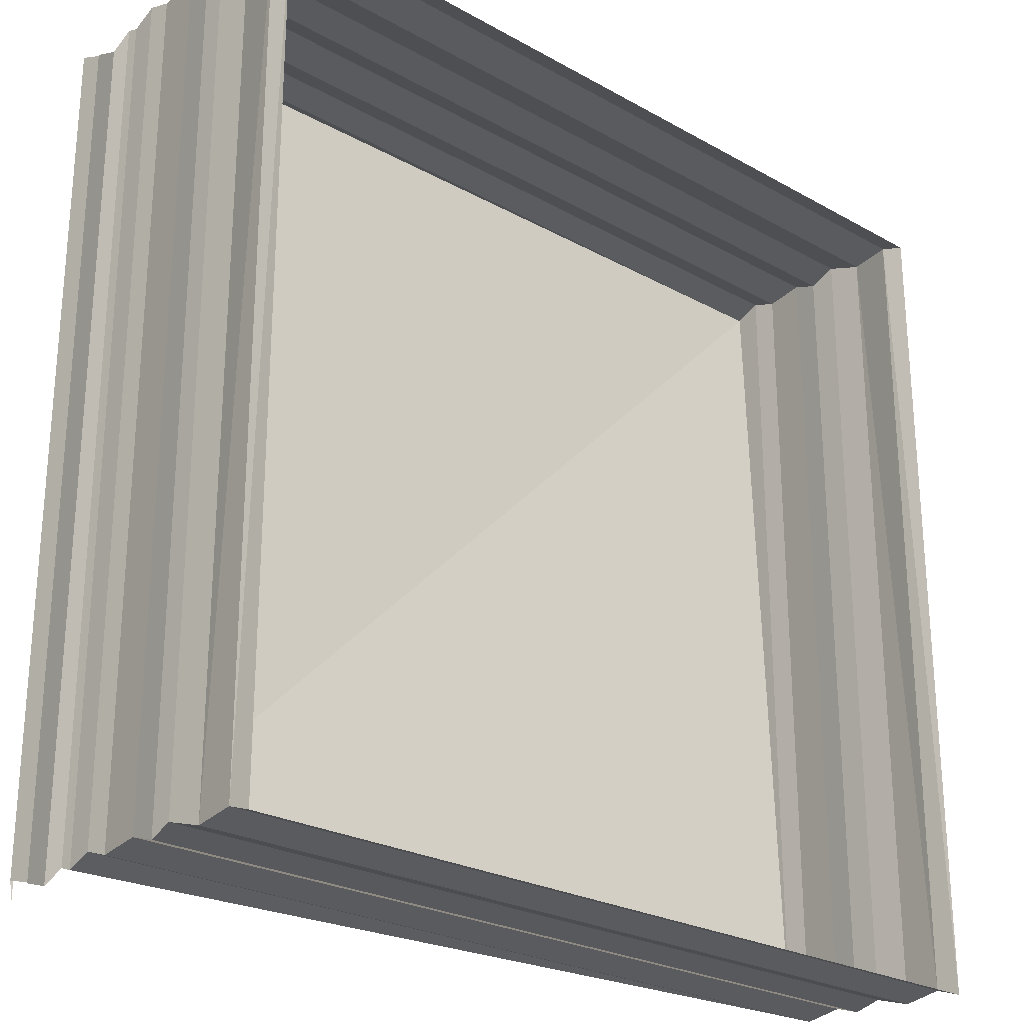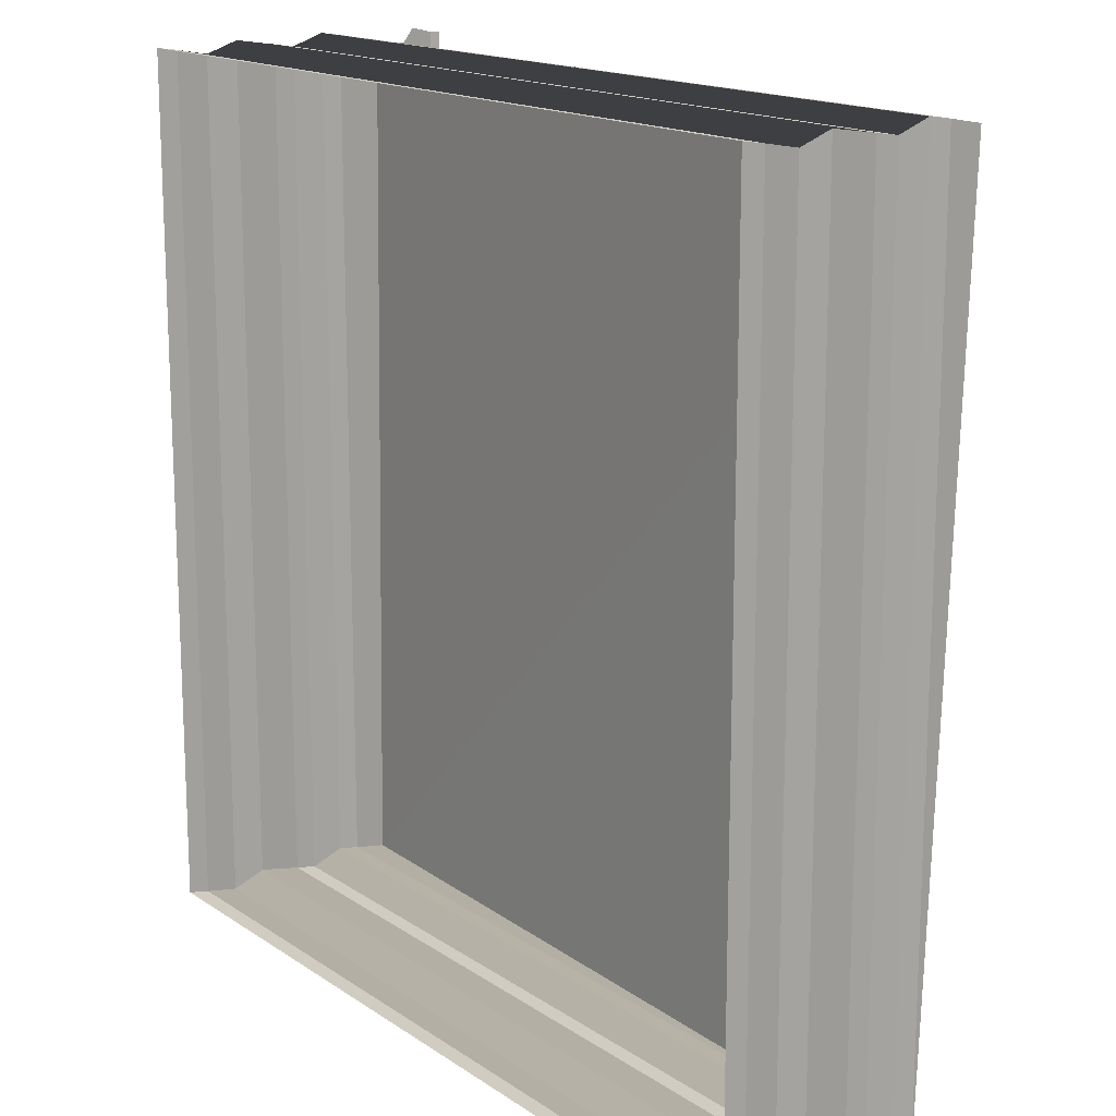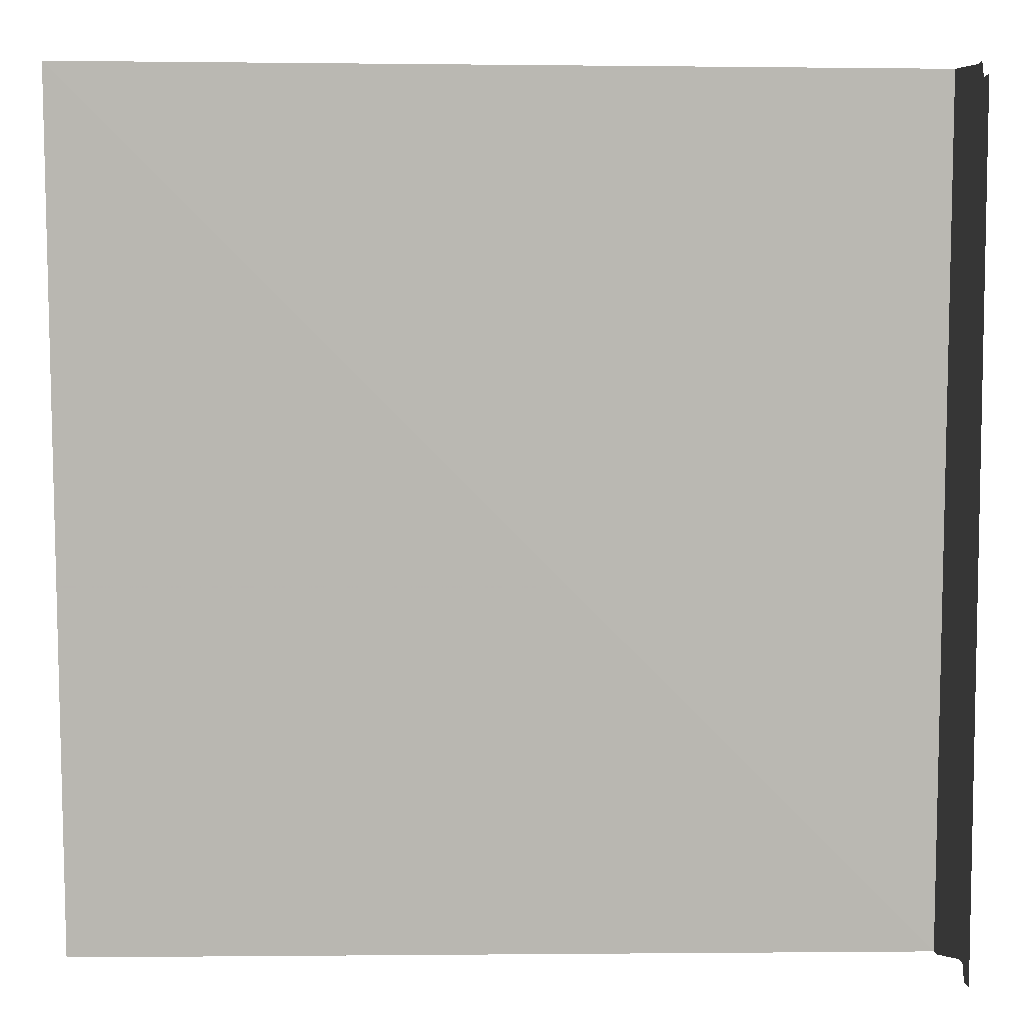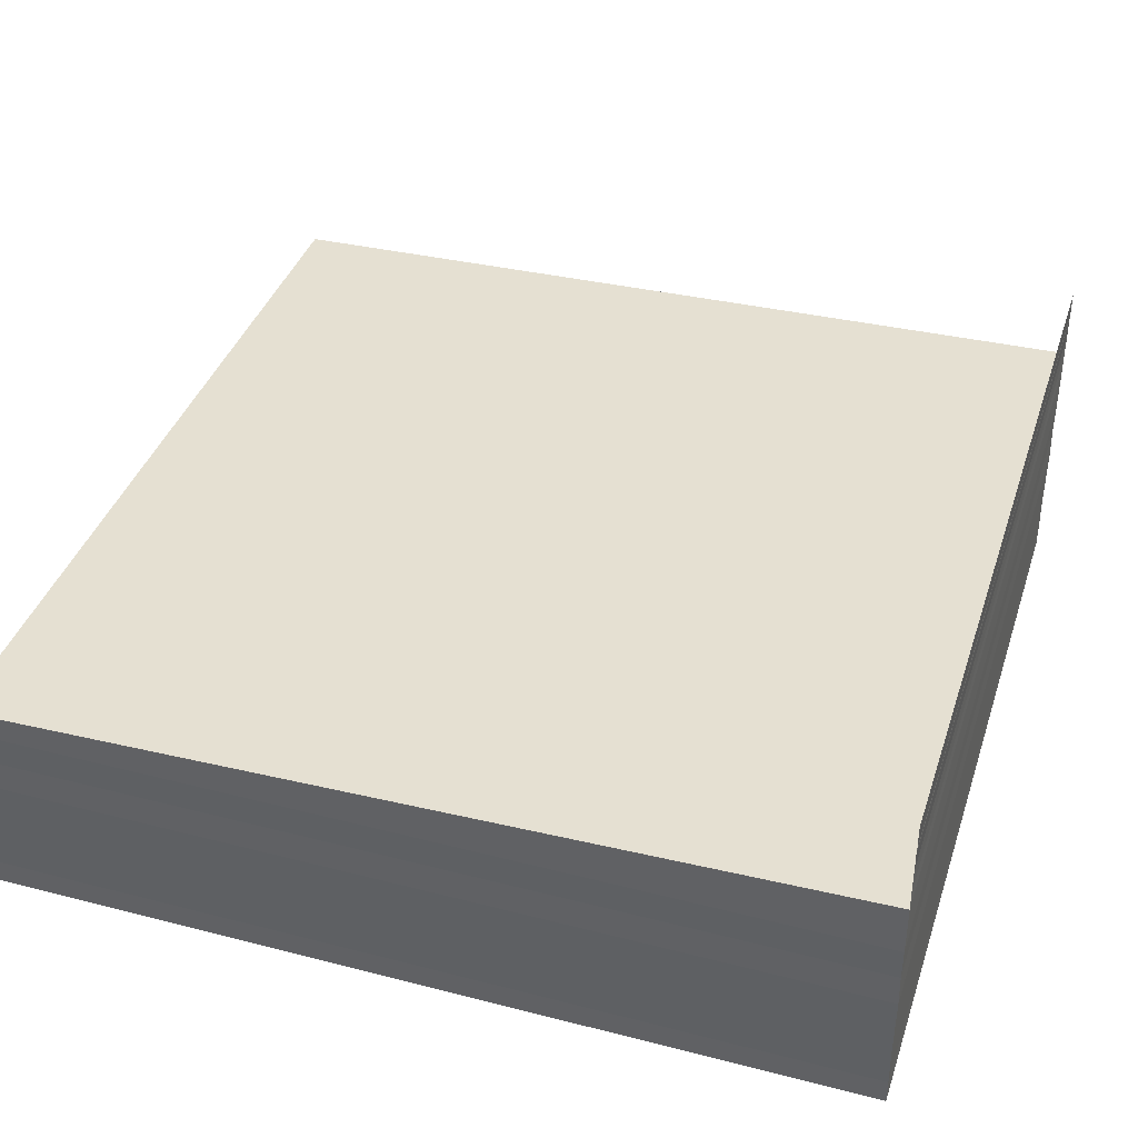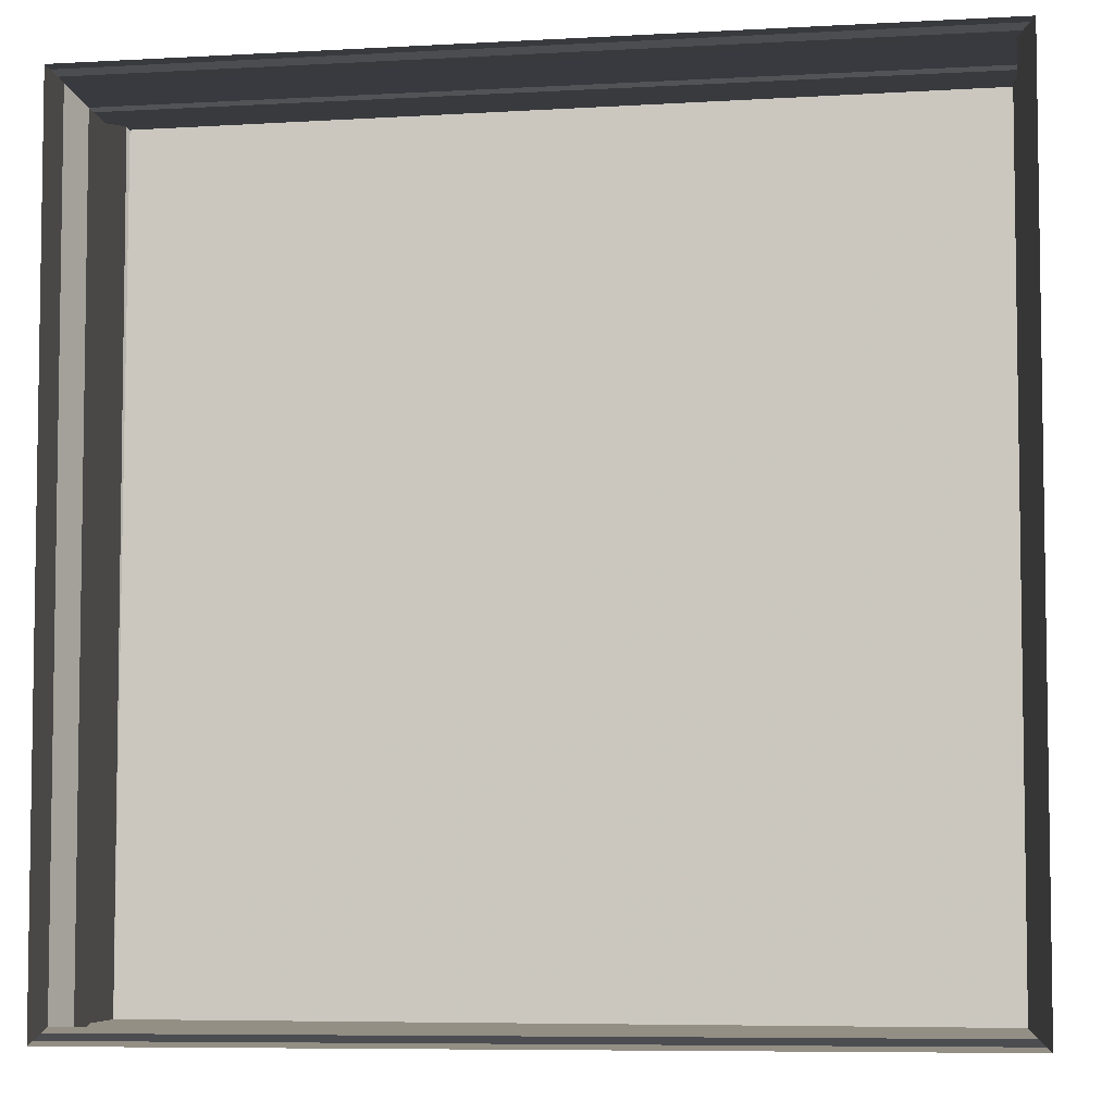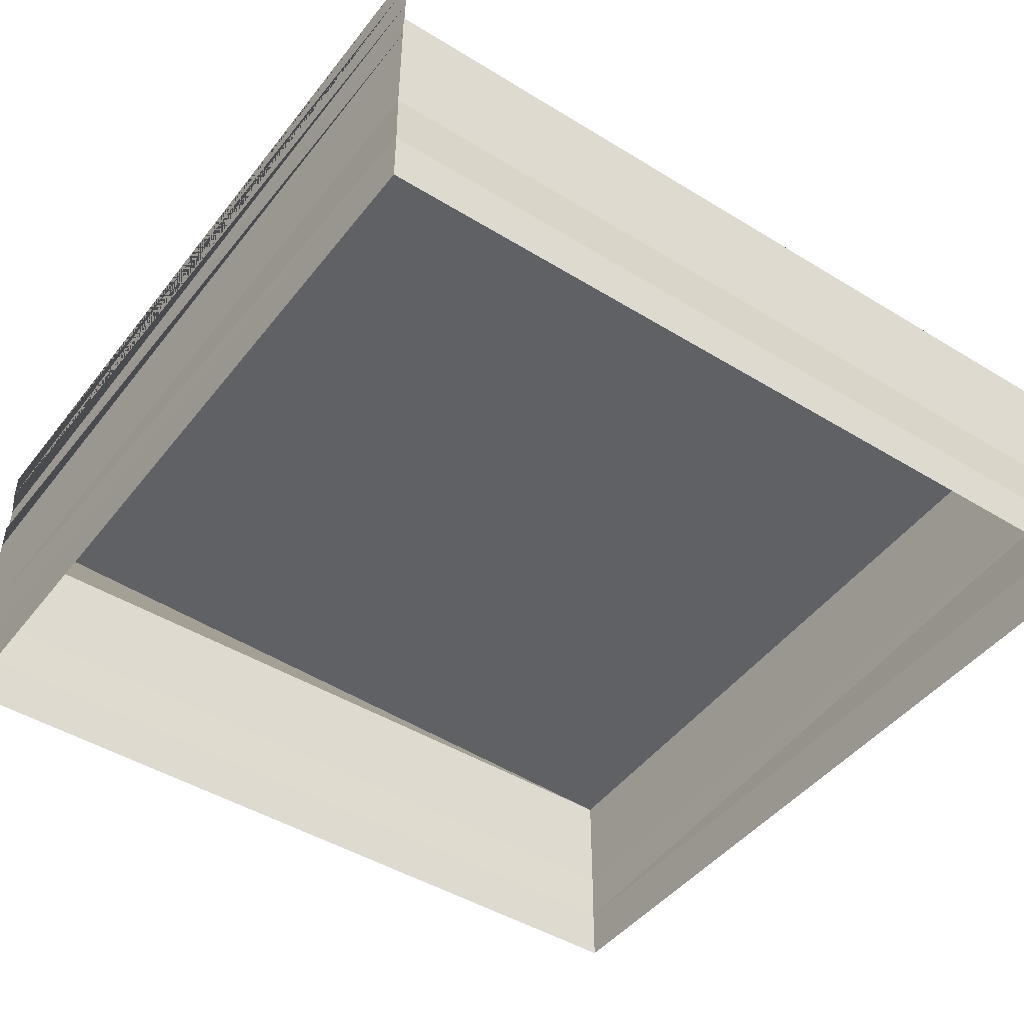
<metadata>
{"format":"obj","ext":"obj","renderer":"f3d","projection":"perspective","resolution":1024,"background":"white","views":[{"elev":-25.0,"azim":137.6,"up":"+Y"},{"elev":15.7,"azim":-127.4,"up":"+Y"},{"elev":6.8,"azim":-3.9,"up":"+Y"},{"elev":37.8,"azim":18.0,"up":"+Z"},{"elev":-5.4,"azim":-171.6,"up":"+Y"},{"elev":-46.2,"azim":144.9,"up":"+Z"}]}
</metadata>
<code>
o 11492
v 2245 1880 23.4
v 2245 1880 23.4
v 2245 1880 23.4
v 2245 1880 23.4
v 2245 1880 23.4
v 2245 1880 23.4
v 2245 1880 23.4
v 2245 1880 23.4
v 2245 1880 23.4
v 2245 1880 23.4
v 2245 1880 23.4
v 2245 1880 23.41
v 2245 1880 23.4
v 2245 1880 23.41
v 2245 1880 23.41
v 2245 1880 23.41
v 2245 1880 23.41
v 2245 1880 23.41
v 2245 1880 23.41
v 2245 1880 23.41
v 2245 1880 23.41
v 2245 1880 23.41
v 2245 1880 23.41
v 2245 1880 23.41
v 2245 1880 23.41
v 2245 1880 23.41
v 2245 1880 23.41
v 2245 1880 23.41
v 2245 1880 23.41
v 2245 1880 23.41
v 2245 1880 23.41
v 2245 1880 23.41
v 2245 1880 23.41
v 2245 1880 23.41
v 2245 1880 23.41
v 2245 1880 23.41
v 2245 1880 23.41
v 2245 1880 23.41
v 2245 1880 23.41
v 2245 1880 23.41
v 2245 1880 23.41
v 2245 1880 23.41
v 2245 1880 23.41
v 2245 1880 23.41
v 2245 1880 23.41
v 2245 1880 23.41
v 2245 1880 23.41
v 2245 1880 23.41
v 2245 1880 23.41
v 2245 1880 23.41
v 2245 1880 23.41
v 2245 1880 23.4
v 2245 1880 23.41
v 2245 1880 23.4
v 2245 1880 23.4
v 2245 1880 23.4
v 2245 1880 23.41
v 2245 1880 23.41
v 2245 1880 23.4
v 2245 1880 23.4
v 2245 1880 23.4
v 2245 1880 23.4
v 2245 1880 23.4
v 2245 1880 23.4
v 2245 1880 23.4
v 2245 1880 23.41
v 2245 1880 23.41
v 2245 1880 23.41
v 2245 1880 23.41
v 2245 1880 23.41
v 2245 1880 23.41
v 2245 1880 23.41
v 2245 1880 23.41
v 2245 1880 23.41
v 2245 1880 23.4
v 2245 1880 23.4
v 2245 1880 23.4
v 2245 1880 23.4
v 2245 1880 23.4
v 2245 1880 23.4
v 2245 1880 23.4
v 2245 1880 23.4
v 2245 1880 23.4
v 2245 1880 23.4
v 2245 1880 23.4
v 2245 1880 23.4
v 2245 1880 23.4
v 2245 1880 23.4
v 2245 1880 23.4
v 2245 1880 23.4
v 2245 1880 23.4
v 2245 1880 23.4
v 2245 1880 23.4
v 2245 1880 23.4
v 2245 1880 23.4
v 2245 1880 23.4
v 2245 1880 23.4
v 2245 1880 23.41
v 2245 1880 23.4
v 2245 1880 23.41
v 2245 1880 23.41
v 2245 1880 23.41
v 2245 1880 23.41
v 2245 1880 23.41
v 2245 1880 23.41
v 2245 1880 23.41
v 2245 1880 23.41
v 2245 1880 23.41
v 2245 1880 23.41
v 2245 1880 23.4
v 2245 1880 23.4
v 2245 1880 23.4
v 2245 1880 23.41
v 2245 1880 23.41
v 2245 1880 23.41
v 2245 1880 23.41
v 2245 1880 23.41
v 2245 1880 23.41
v 2245 1880 23.41
v 2245 1880 23.41
v 2245 1880 23.41
v 2245 1880 23.41
v 2245 1880 23.41
v 2245 1880 23.41
v 2245 1880 23.41
v 2245 1880 23.41
v 2245 1880 23.41
v 2245 1880 23.41
v 2245 1880 23.41
v 2245 1880 23.41
v 2245 1880 23.41
v 2245 1880 23.41
v 2245 1880 23.41
v 2245 1880 23.41
v 2245 1880 23.41
v 2245 1880 23.41
v 2245 1880 23.41
v 2245 1880 23.41
v 2245 1880 23.41
v 2245 1880 23.41
v 2245 1880 23.41
v 2245 1880 23.41
v 2245 1880 23.41
v 2245 1880 23.41
v 2245 1880 23.41
v 2245 1880 23.41
v 2245 1880 23.41
v 2245 1880 23.41
v 2245 1880 23.41
v 2245 1880 23.41
v 2245 1880 23.41
v 2245 1880 23.41
v 2245 1880 23.41
v 2245 1880 23.41
v 2245 1880 23.41
v 2245 1880 23.41
v 2245 1880 23.41
v 2245 1880 23.41
v 2245 1880 23.41
v 2245 1880 23.41
v 2245 1880 23.41
v 2245 1880 23.41
v 2245 1880 23.41
v 2245 1880 23.41
f 1 2 3
f 3 4 5
f 4 6 7
f 5 8 9
f 8 7 10
f 9 11 12
f 11 10 13
f 12 14 15
f 14 13 16
f 15 17 18
f 17 16 19
f 18 20 21
f 20 19 22
f 21 23 24
f 23 22 25
f 24 26 27
f 26 25 28
f 27 29 30
f 31 28 30
f 32 33 29
f 34 35 33
f 36 37 30
f 38 39 37
f 40 41 35
f 42 43 41
f 44 40 45
f 46 42 44
f 45 47 48
f 49 50 47
f 51 52 43
f 53 51 46
f 54 55 52
f 56 54 53
f 57 58 50
f 59 60 56
f 60 61 55
f 62 63 61
f 64 65 60
f 66 57 67
f 67 68 69
f 70 71 66
f 71 72 58
f 73 74 70
f 74 75 72
f 76 77 73
f 77 78 75
f 79 80 76
f 81 82 78
f 81 83 82
f 84 81 79
f 85 86 84
f 87 88 89
f 89 90 91
f 90 92 93
f 91 94 95
f 94 93 96
f 95 97 98
f 97 96 99
f 98 100 101
f 100 99 102
f 101 103 104
f 103 102 105
f 104 106 107
f 106 105 108
f 107 109 31
f 109 108 68
f 110 111 112
f 113 114 115
f 113 116 117
f 117 118 119
f 120 121 122
f 122 123 124
f 125 126 127
f 127 128 129
f 130 131 132
f 132 133 134
f 135 136 137
f 137 138 139
f 140 141 142
f 142 143 144
f 145 146 147
f 147 148 149
f 150 151 152
f 152 153 154
f 155 156 157
f 157 158 159
f 160 161 162
f 162 163 164

</code>
